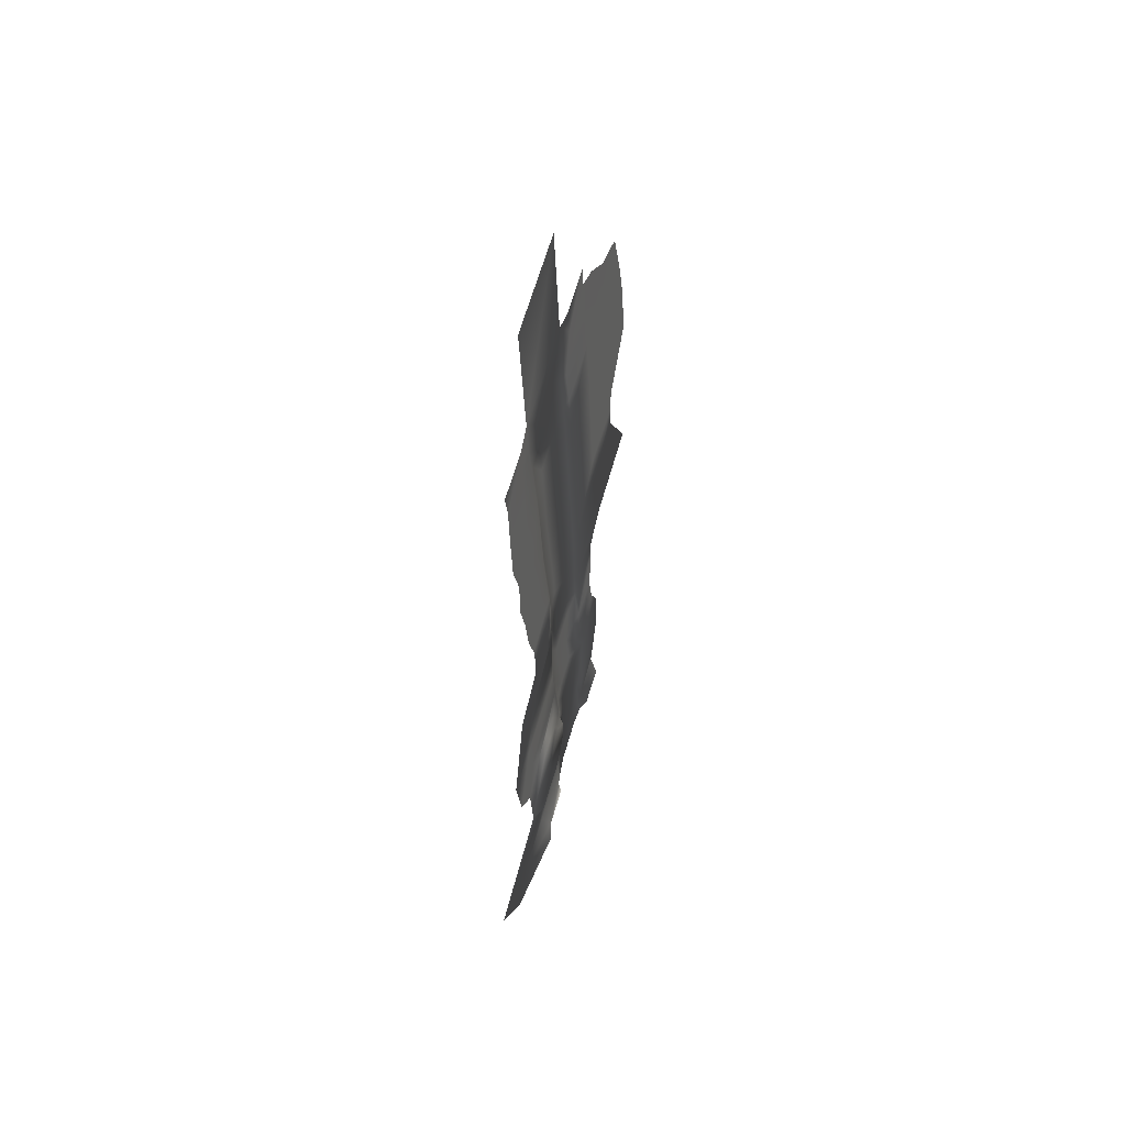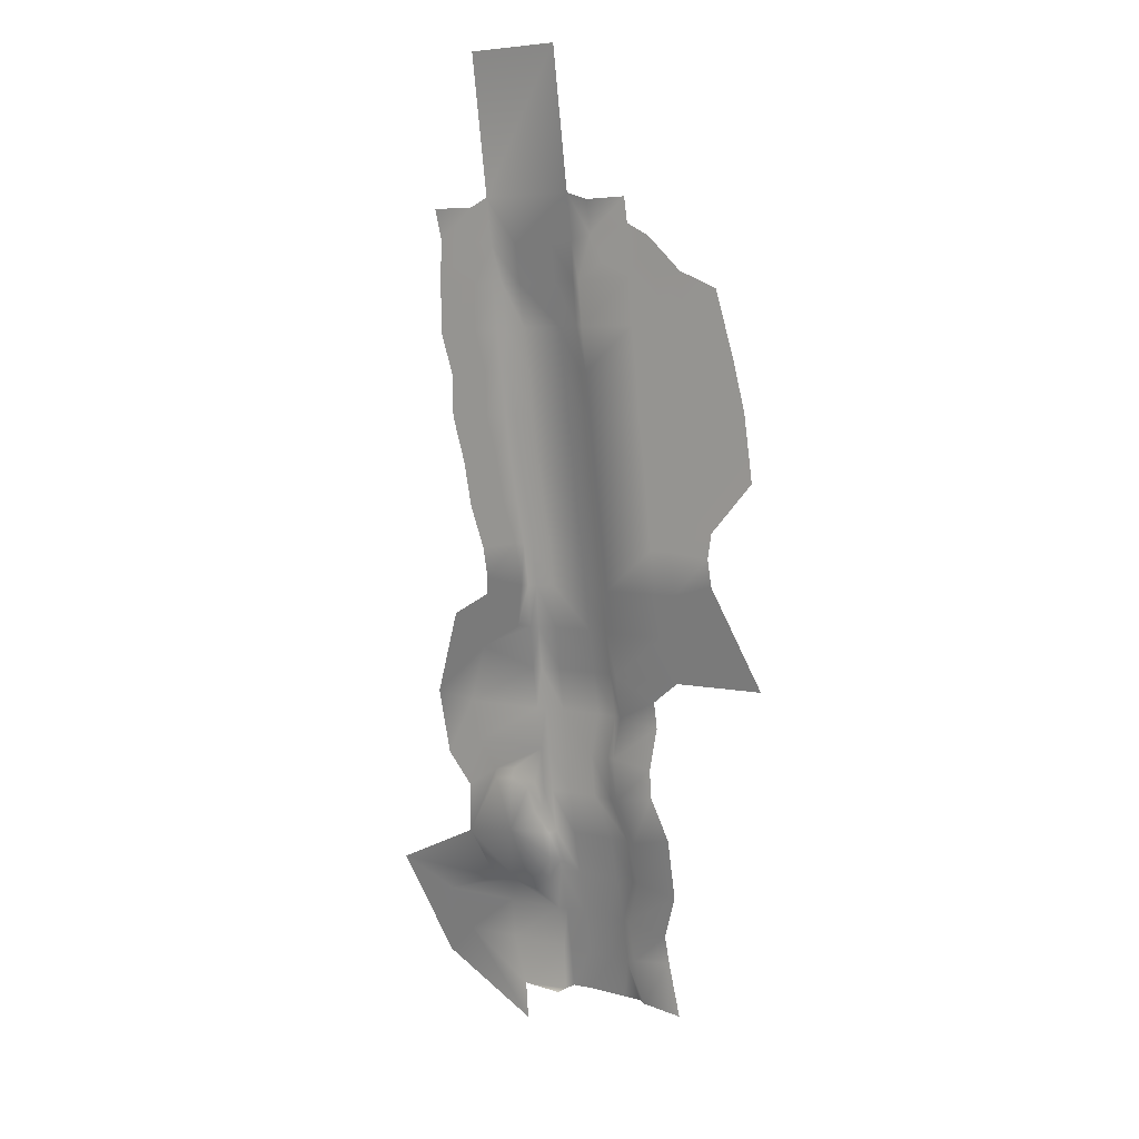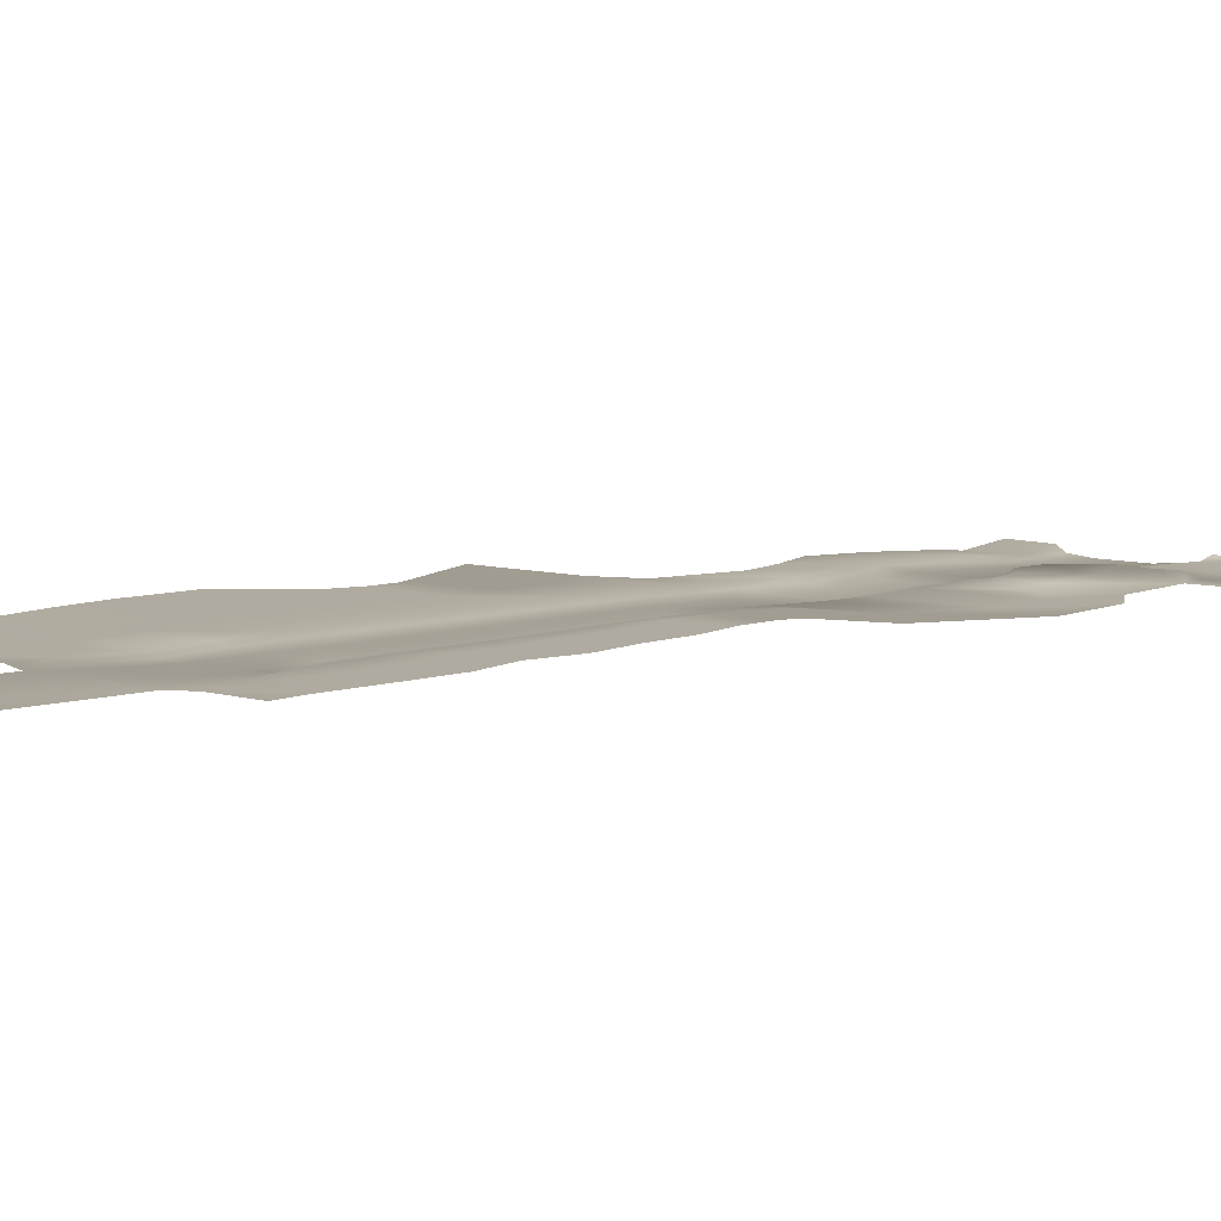
<metadata>
{"format":"obj","ext":"obj","renderer":"f3d","projection":"perspective","resolution":1024,"background":"white","views":[{"elev":56.4,"azim":106.0,"up":"+Z"},{"elev":16.0,"azim":-141.3,"up":"+Z"},{"elev":6.6,"azim":50.6,"up":"+Y"}]}
</metadata>
<code>
g Jungle_Straight2c_Collisions
v -4.152e+04 22.42 9.076e+04
v -4.172e+04 12.55 9.123e+04
v -4.175e+04 0.7329 9.078e+04
v -4.149e+04 35.88 9.122e+04
v -4.167e+04 25.42 9.174e+04
v -4.142e+04 37.72 9.172e+04
v -4.208e+04 11.96 9.127e+04
v -4.224e+04 0.7329 9.083e+04
v -4.203e+04 25.13 9.179e+04
v -4.231e+04 34.72 9.129e+04
v -4.248e+04 22.32 9.087e+04
v -4.226e+04 36.95 9.182e+04
v -4.226e+04 36.95 9.182e+04
v -4.213e+04 30.56 9.229e+04
v -4.239e+04 52.05 9.232e+04
v -4.203e+04 25.13 9.179e+04
v -4.207e+04 50.99 9.277e+04
v -4.233e+04 72.58 9.281e+04
v -4.183e+04 47.69 9.323e+04
v -4.208e+04 69.38 9.326e+04
v -4.177e+04 27.84 9.371e+04
v -4.202e+04 49.44 9.374e+04
v -4.186e+04 18.84 9.421e+04
v -4.211e+04 40.53 9.424e+04
v -4.18e+04 24.65 9.469e+04
v -4.205e+04 46.14 9.472e+04
v -4.174e+04 35.4 9.517e+04
v -4.199e+04 56.89 9.521e+04
v -4.168e+04 38.88 9.566e+04
v -4.193e+04 60.47 9.569e+04
v -4.162e+04 38.69 9.614e+04
v -4.187e+04 60.18 9.617e+04
v -4.156e+04 38.3 9.662e+04
v -4.181e+04 59.8 9.665e+04
v -4.15e+04 37.82 9.71e+04
v -4.175e+04 59.31 9.713e+04
v -4.144e+04 37.24 9.758e+04
v -4.169e+04 58.83 9.761e+04
v -4.138e+04 36.66 9.806e+04
v -4.163e+04 58.05 9.809e+04
v -4.132e+04 35.78 9.854e+04
v -4.157e+04 51.28 9.857e+04
v -4.126e+04 35.01 9.902e+04
v -4.15e+04 36.95 9.905e+04
v -4.12e+04 50.21 9.945e+04
v -4.149e+04 50.21 9.948e+04
v -4.109e+04 41.01 9.656e+04
v -4.1e+04 40.63 9.704e+04
v -4.094e+04 39.95 9.752e+04
v -4.088e+04 39.46 9.8e+04
v -4.082e+04 38.69 9.848e+04
v -4.076e+04 37.82 9.896e+04
v -4.071e+04 50.21 9.939e+04
v -4.076e+04 65.03 9.701e+04
v -4.085e+04 65.41 9.653e+04
v -4.117e+04 41.5 9.608e+04
v -4.123e+04 41.69 9.56e+04
v -4.127e+04 38.11 9.512e+04
v -4.131e+04 27.46 9.463e+04
v -4.136e+04 21.74 9.415e+04
v -4.142e+04 30.56 9.367e+04
v -4.149e+04 50.5 9.319e+04
v -4.155e+04 53.89 9.271e+04
v -4.161e+04 33.27 9.223e+04
v -4.167e+04 25.42 9.174e+04
v -4.136e+04 57.67 9.22e+04
v -4.142e+04 37.72 9.172e+04
v -4.13e+04 78.29 9.268e+04
v -4.134e+04 63.38 9.233e+04
v -4.124e+04 75 9.316e+04
v -4.118e+04 55.05 9.364e+04
v -4.112e+04 46.14 9.412e+04
v -4.106e+04 51.76 9.46e+04
v -4.103e+04 62.6 9.509e+04
v -4.101e+04 66.09 9.557e+04
v -4.095e+04 65.9 9.605e+04
v -4.069e+04 64.35 9.749e+04
v -4.063e+04 63.67 9.797e+04
v -4.057e+04 56.89 9.845e+04
v -4.051e+04 42.46 9.893e+04
v -4.037e+04 50.21 9.934e+04
v -4.277e+04 87 9.53e+04
v -4.215e+04 76.16 9.474e+04
v -4.209e+04 87 9.522e+04
v -4.269e+04 90.59 9.578e+04
v -4.203e+04 90.59 9.57e+04
v -4.294e+04 90.59 9.581e+04
v -4.323e+04 87 9.536e+04
v -42620 90.2 9.626e+04
v -4.197e+04 90.2 9.618e+04
v -4.286e+04 90.2 9.629e+04
v -4.257e+04 89.91 9.674e+04
v -4.191e+04 89.91 9.666e+04
v -4.293e+04 89.91 9.679e+04
v -4.251e+04 89.23 9.723e+04
v -4.185e+04 89.23 9.714e+04
v -42937 89.23 9.728e+04
v -4.245e+04 88.75 9.771e+04
v -4.179e+04 88.75 9.762e+04
v -4.286e+04 88.75 9.776e+04
v -4.33e+04 88.75 9.781e+04
v -4.337e+04 89.23 9.733e+04
v -4.24e+04 88.07 9.819e+04
v -4.173e+04 88.07 9.81e+04
v -4.28e+04 88.07 9.824e+04
v -4.316e+04 88.07 9.828e+04
v -4.234e+04 81.29 9.867e+04
v -4.166e+04 81.29 9.858e+04
v -4.265e+04 81.29 9.871e+04
v -4.301e+04 81.29 9.875e+04
v -4.228e+04 66.57 9.918e+04
v -4.16e+04 66.86 9.907e+04
v -4.27e+04 77.9 9.885e+04
v -4.192e+04 61.73 9.93e+04
v -4.163e+04 58.05 9.809e+04
v -4.157e+04 51.28 9.857e+04
v -4.15e+04 36.95 9.905e+04
v -4.149e+04 50.21 9.948e+04
v -4.176e+04 60.09 9.957e+04
v -4.143e+04 50.21 9.999e+04
v -4.171e+04 60.09 9.994e+04
v -4.169e+04 58.83 9.761e+04
v -4.175e+04 59.31 9.713e+04
v -4.181e+04 59.8 9.665e+04
v -4.187e+04 60.18 9.617e+04
v -4.193e+04 60.47 9.569e+04
v -4.199e+04 56.89 9.521e+04
v -4.205e+04 46.14 9.472e+04
v -4.221e+04 70.45 9.426e+04
v -4.211e+04 40.53 9.424e+04
v -4.212e+04 79.36 9.375e+04
v -4.202e+04 49.44 9.374e+04
v -4.218e+04 99.2 9.327e+04
v -4.208e+04 69.38 9.326e+04
v -4.243e+04 102.5 92818
v -4.233e+04 72.58 9.281e+04
v -4.249e+04 81.97 9.234e+04
v -4.239e+04 52.05 9.232e+04
v -4.236e+04 73.55 9.183e+04
v -4.226e+04 36.95 9.182e+04
v -4.242e+04 45.85 9.135e+04
v -4.231e+04 34.72 9.129e+04
v -4.258e+04 79.74 9.088e+04
v -4.248e+04 22.32 9.087e+04
v -4.044e+04 137.6 9.313e+04
v -40677 87.68 9.33e+04
v -4.067e+04 137.6 9.319e+04
v -4.039e+04 87.68 9.323e+04
v -4.099e+04 87.68 9.32e+04
v -4.091e+04 137.6 9.312e+04
v -4.111e+04 106.3 9.293e+04
v -4.102e+04 137.6 9.287e+04
v -4.13e+04 78.29 9.268e+04
v -4.124e+04 137.6 9.264e+04
v -4.134e+04 63.38 9.233e+04
v -4.126e+04 137.6 9.234e+04
v -4.12e+04 80.71 9.205e+04
v -4.112e+04 137.6 9.212e+04
v -4.096e+04 71.51 9.186e+04
v -4.093e+04 137.6 9.197e+04
v -4.066e+04 75 9.188e+04
v -4.065e+04 137.6 9.199e+04
v -4.036e+04 73.74 9.183e+04
v -4.039e+04 137.6 9.193e+04
v -4.031e+04 50.21 9.986e+04
v -4.014e+04 59.31 9.937e+04
v -4.01e+04 59.31 9.974e+04
v -4.037e+04 50.21 9.934e+04
v -4.013e+04 72.58 9.888e+04
v -4.041e+04 72.58 9.892e+04
v -4.051e+04 42.46 9.893e+04
v -4.047e+04 87 9.843e+04
v -4.057e+04 56.89 9.845e+04
v -4.014e+04 87 9.839e+04
v -4.053e+04 93.69 9.795e+04
v -4.063e+04 63.67 9.797e+04
v -4.031e+04 93.69 9.793e+04
v -4.059e+04 94.36 9.747e+04
v -4.069e+04 64.35 9.749e+04
v -4.031e+04 94.36 9.744e+04
v -4.066e+04 94.94 9.699e+04
v -4.076e+04 65.03 9.701e+04
v -4.046e+04 94.94 9.697e+04
v -4.075e+04 95.43 9.652e+04
v -4.085e+04 65.41 9.653e+04
v -4.055e+04 95.43 9.649e+04
v -4.085e+04 95.91 9.604e+04
v -4.095e+04 65.9 9.605e+04
v -4.073e+04 95.91 9.602e+04
v -4.091e+04 96.11 9.556e+04
v -4.101e+04 66.09 9.557e+04
v -4.081e+04 96.11 9.555e+04
v -4.093e+04 92.52 9.507e+04
v -4.103e+04 62.6 9.509e+04
v -4.075e+04 92.52 9.505e+04
v -4.096e+04 81.78 9.459e+04
v -4.106e+04 51.76 9.46e+04
v -4.023e+04 81.78 9.47e+04
v -4.102e+04 76.06 9.411e+04
v -4.112e+04 46.14 9.412e+04
v -4.003e+04 76.06 9.398e+04
v -4.108e+04 85.07 9.363e+04
v -4.118e+04 55.05 9.364e+04
v -4.013e+04 85.07 9.351e+04
v -4.114e+04 104.8 9.314e+04
v -4.124e+04 75 9.316e+04
v -4.099e+04 87.68 9.32e+04
v -40677 87.68 9.33e+04
v -4.111e+04 106.3 9.293e+04
v -4.039e+04 87.68 9.323e+04
v -4.13e+04 78.29 9.268e+04
v -4.142e+04 37.72 9.172e+04
v -4.138e+04 33.27 9.122e+04
v -4.132e+04 59.99 9.17e+04
v -4.149e+04 35.88 9.122e+04
v -4.14e+04 35.4 9.068e+04
v -4.152e+04 22.42 9.076e+04
v -4.136e+04 57.67 9.22e+04
v -4.12e+04 80.71 9.205e+04
v -4.096e+04 71.51 9.186e+04
v -4.134e+04 63.38 9.233e+04
v -4.066e+04 75 9.188e+04
v -4.061e+04 59.99 9.161e+04
v -3.964e+04 59.99 9.149e+04
v -3.994e+04 33.27 9.104e+04
v -4.062e+04 33.27 9.113e+04
v -4.084e+04 85.55 9.06e+04
v -4.036e+04 73.74 9.183e+04
v -4.134e+04 85.55 9.063e+04
v -4.12e+04 50.21 9.945e+04
v -4.143e+04 50.21 9.999e+04
v -4.149e+04 50.21 9.948e+04
v -4.071e+04 50.21 9.939e+04
v -4.031e+04 50.21 9.986e+04
v -4.037e+04 50.21 9.934e+04
v -4.125e+04 50.21 1.015e+05
v -4.012e+04 50.21 1.014e+05
v -4.258e+04 79.74 9.088e+04
v -4.291e+04 45.85 9.147e+04
v -4.308e+04 79.74 9.088e+04
v -4.242e+04 45.85 9.135e+04
v -4.286e+04 73.55 9.18e+04
v -4.236e+04 73.55 9.183e+04
v -4.299e+04 81.97 9.23e+04
v -4.249e+04 81.97 9.234e+04
v -4.291e+04 102.5 9.297e+04
v -4.243e+04 102.5 92818
v -4.267e+04 99.2 9.342e+04
v -4.218e+04 99.2 9.327e+04
v -4.263e+04 79.36 9.374e+04
v -4.212e+04 79.36 9.375e+04
v -4.271e+04 70.45 9.425e+04
v -4.221e+04 70.45 9.426e+04
v -4.268e+04 76.16 9.454e+04
v -4.215e+04 76.16 9.474e+04
v -4.299e+04 87 9.483e+04
v -4.277e+04 87 9.53e+04
v -4.407e+04 87 9.496e+04
v -4.323e+04 87 9.536e+04
v -4.323e+04 87 9.536e+04
v -4.342e+04 90.59 9.6e+04
v -4.407e+04 87 9.496e+04
v -4.294e+04 90.59 9.581e+04
v -4.336e+04 90.2 9.63e+04
v -4.286e+04 90.2 9.629e+04
v -4.341e+04 89.91 96582
v -4.293e+04 89.91 9.679e+04
v -4.39e+04 89.23 9.719e+04
v -4.337e+04 89.23 9.733e+04
v -4.379e+04 88.75 9.792e+04
v -4.33e+04 88.75 9.781e+04
v -4.364e+04 88.07 9.843e+04
v -4.316e+04 88.07 9.828e+04
v -4.34e+04 81.29 9.916e+04
v -4.301e+04 81.29 9.875e+04
v -4.294e+04 77.9 9.93e+04
v -4.27e+04 77.9 9.885e+04
v -4.253e+04 66.57 9.962e+04
v -4.228e+04 66.57 9.918e+04
v -4.225e+04 60.96 9.973e+04
v -4.192e+04 61.73 9.93e+04
v -4.176e+04 60.09 9.957e+04
v -4.22e+04 60.09 1e+05
v -4.171e+04 60.09 9.994e+04
v -4.01e+04 59.31 9.974e+04
v -3.964e+04 59.31 9.934e+04
v -3.956e+04 59.31 99678
v -4.014e+04 59.31 9.937e+04
v -3.963e+04 72.58 9.888e+04
v -4.013e+04 72.58 9.888e+04
v -3.965e+04 87 9.831e+04
v -4.014e+04 87 9.839e+04
v -3.981e+04 93.69 9.784e+04
v -4.031e+04 93.69 9.793e+04
v -3.981e+04 94.36 9.736e+04
v -4.031e+04 94.36 9.744e+04
v -3.997e+04 94.94 9.685e+04
v -4.046e+04 94.94 9.697e+04
v -4.007e+04 95.43 9.635e+04
v -4.055e+04 95.43 9.649e+04
v -4.024e+04 95.91 9.589e+04
v -4.073e+04 95.91 9.602e+04
v -4.03e+04 96.11 9.553e+04
v -4.081e+04 96.11 9.555e+04
v -4.028e+04 92.52 9.534e+04
v -4.075e+04 92.52 9.505e+04
v -3.98e+04 81.78 9.501e+04
v -4.023e+04 81.78 9.47e+04
v -3.951e+04 76.06 9.4e+04
v -4.003e+04 76.06 9.398e+04
v -3.967e+04 85.07 9.327e+04
v -4.013e+04 85.07 9.351e+04
v -3.999e+04 87.68 9.293e+04
v -4.039e+04 87.68 9.323e+04
v -4.001e+04 116.3 9.235e+04
v -4.044e+04 137.6 9.313e+04
v -4.001e+04 116.3 9.235e+04
v -4.065e+04 137.6 9.254e+04
v -4.001e+04 116.3 9.235e+04
v -4.067e+04 137.6 9.319e+04
v -4.091e+04 137.6 9.312e+04
v -4.065e+04 137.6 9.254e+04
v -4.102e+04 137.6 9.287e+04
v -4.065e+04 137.6 9.254e+04
v -4.124e+04 137.6 9.264e+04
v -4.126e+04 137.6 9.234e+04
v -4.065e+04 137.6 9.254e+04
v -4.112e+04 137.6 9.212e+04
v -4.065e+04 137.6 9.254e+04
v -4.093e+04 137.6 9.197e+04
v -4.065e+04 137.6 9.254e+04
v -4.065e+04 137.6 9.199e+04
v -4.065e+04 137.6 9.254e+04
v -4.001e+04 116.3 9.235e+04
v -4.065e+04 137.6 9.254e+04
v -4.039e+04 137.6 9.193e+04
v -4.036e+04 73.74 9.183e+04
v -3.89e+04 59.99 9.17e+04
v -3.964e+04 59.99 9.149e+04
v -3.964e+04 59.99 9.149e+04
v -3.96e+04 33.27 9.065e+04
v -3.89e+04 59.99 9.17e+04
v -3.994e+04 33.27 9.104e+04
v -4.086e+04 85.55 9.016e+04
v -4.084e+04 85.55 9.06e+04
g Jungle_Straight2c_Collisions_0
f 3 2 1
f 2 4 1
f 2 5 4
f 5 6 4
f 7 2 3
f 8 7 3
f 7 9 2
f 9 5 2
f 10 7 8
f 11 10 8
f 10 12 7
f 12 9 7
f 15 14 13
f 14 16 13
f 17 14 15
f 18 17 15
f 19 17 18
f 20 19 18
f 21 19 20
f 22 21 20
f 23 21 22
f 24 23 22
f 25 23 24
f 26 25 24
f 27 25 26
f 28 27 26
f 29 27 28
f 30 29 28
f 31 29 30
f 32 31 30
f 33 31 32
f 34 33 32
f 35 33 34
f 36 35 34
f 37 35 36
f 38 37 36
f 39 37 38
f 40 39 38
f 41 39 40
f 42 41 40
f 43 41 42
f 44 43 42
f 45 43 44
f 46 45 44
f 33 47 31
f 35 48 33
f 48 47 33
f 37 49 35
f 49 48 35
f 39 50 37
f 50 49 37
f 41 51 39
f 51 50 39
f 43 52 41
f 52 51 41
f 45 53 43
f 53 52 43
f 48 54 47
f 54 55 47
f 47 55 56
f 47 56 31
f 31 56 29
f 56 57 29
f 29 57 27
f 57 58 27
f 27 58 25
f 58 59 25
f 25 59 23
f 59 60 23
f 23 60 21
f 60 61 21
f 21 61 19
f 61 62 19
f 19 62 17
f 62 63 17
f 17 63 14
f 63 64 14
f 14 64 16
f 64 65 16
f 64 66 65
f 66 67 65
f 63 68 64
f 68 69 64
f 69 66 64
f 62 70 63
f 70 68 63
f 61 71 62
f 71 70 62
f 72 71 61
f 60 72 61
f 73 72 60
f 59 73 60
f 74 73 59
f 58 74 59
f 75 74 58
f 57 75 58
f 76 75 57
f 56 76 57
f 55 76 56
f 49 77 48
f 77 54 48
f 78 77 49
f 50 78 49
f 79 78 50
f 51 79 50
f 80 79 51
f 52 80 51
f 81 80 52
f 53 81 52
f 84 83 82
f 82 85 84
f 85 86 84
f 87 85 82
f 88 87 82
f 85 89 86
f 89 90 86
f 87 91 85
f 91 89 85
f 89 92 90
f 92 93 90
f 91 94 89
f 94 92 89
f 92 95 93
f 95 96 93
f 94 97 92
f 97 95 92
f 95 98 96
f 98 99 96
f 97 100 95
f 100 98 95
f 101 100 97
f 102 101 97
f 102 97 94
f 98 103 99
f 103 104 99
f 100 105 98
f 105 103 98
f 101 106 100
f 106 105 100
f 103 107 104
f 107 108 104
f 105 109 103
f 109 107 103
f 106 110 105
f 110 109 105
f 107 111 108
f 111 112 108
f 109 113 107
f 113 111 107
f 110 113 109
f 111 114 112
f 104 115 99
f 108 116 104
f 116 115 104
f 112 117 108
f 117 116 108
f 118 117 112
f 114 119 112
f 119 118 112
f 118 119 120
f 119 121 120
f 115 122 99
f 99 122 96
f 122 123 96
f 96 123 93
f 123 124 93
f 93 124 90
f 124 125 90
f 90 125 86
f 125 126 86
f 86 126 84
f 126 127 84
f 84 127 83
f 127 128 83
f 83 128 129
f 128 130 129
f 129 130 131
f 130 132 131
f 131 132 133
f 132 134 133
f 133 134 135
f 134 136 135
f 135 136 137
f 136 138 137
f 137 138 139
f 138 140 139
f 139 140 141
f 140 142 141
f 141 142 143
f 142 144 143
f 147 146 145
f 146 148 145
f 149 146 147
f 150 149 147
f 151 149 150
f 152 151 150
f 153 151 152
f 154 153 152
f 155 153 154
f 156 155 154
f 157 155 156
f 158 157 156
f 159 157 158
f 160 159 158
f 161 159 160
f 162 161 160
f 163 161 162
f 164 163 162
f 167 166 165
f 166 168 165
f 166 169 168
f 169 170 168
f 170 171 168
f 170 172 171
f 172 173 171
f 169 174 170
f 174 172 170
f 172 175 173
f 175 176 173
f 174 177 172
f 177 175 172
f 175 178 176
f 178 179 176
f 177 180 175
f 180 178 175
f 178 181 179
f 181 182 179
f 180 183 178
f 183 181 178
f 181 184 182
f 184 185 182
f 183 186 181
f 186 184 181
f 184 187 185
f 187 188 185
f 186 189 184
f 189 187 184
f 187 190 188
f 190 191 188
f 189 192 187
f 192 190 187
f 190 193 191
f 193 194 191
f 192 195 190
f 195 193 190
f 193 196 194
f 196 197 194
f 195 198 193
f 198 196 193
f 196 199 197
f 199 200 197
f 198 201 196
f 201 199 196
f 199 202 200
f 202 203 200
f 201 204 199
f 204 202 199
f 202 205 203
f 205 206 203
f 207 205 202
f 208 207 202
f 207 209 205
f 204 210 202
f 210 208 202
f 206 205 211
f 205 209 211
f 214 213 212
f 213 215 212
f 213 216 215
f 216 217 215
f 212 218 214
f 218 219 214
f 220 214 219
f 221 219 218
f 214 220 222
f 223 214 222
f 224 223 222
f 224 225 223
f 225 226 223
f 223 226 214
f 226 213 214
f 225 227 226
f 226 227 213
f 227 216 213
f 228 224 222
f 227 229 216
f 232 231 230
f 230 231 233
f 231 234 233
f 233 234 235
f 231 236 234
f 236 237 234
f 240 239 238
f 239 241 238
f 239 242 241
f 242 243 241
f 242 244 243
f 244 245 243
f 244 246 245
f 246 247 245
f 246 248 247
f 248 249 247
f 248 250 249
f 250 251 249
f 250 252 251
f 252 253 251
f 252 254 253
f 254 255 253
f 254 256 255
f 256 257 255
f 256 258 257
f 258 259 257
f 262 261 260
f 261 263 260
f 261 264 263
f 264 265 263
f 264 266 265
f 266 267 265
f 266 268 267
f 268 269 267
f 268 270 269
f 270 271 269
f 270 272 271
f 272 273 271
f 272 274 273
f 274 275 273
f 274 276 275
f 276 277 275
f 276 278 277
f 278 279 277
f 278 280 279
f 280 281 279
f 280 282 281
f 280 283 282
f 283 284 282
f 287 286 285
f 286 288 285
f 286 289 288
f 289 290 288
f 289 291 290
f 291 292 290
f 291 293 292
f 293 294 292
f 293 295 294
f 295 296 294
f 295 297 296
f 297 298 296
f 297 299 298
f 299 300 298
f 299 301 300
f 301 302 300
f 301 303 302
f 303 304 302
f 303 305 304
f 305 306 304
f 305 307 306
f 307 308 306
f 307 309 308
f 309 310 308
f 309 311 310
f 311 312 310
f 311 313 312
f 313 314 312
f 313 315 314
f 317 316 314
f 319 318 316
f 318 320 316
f 322 321 320
f 324 323 321
f 324 325 323
f 327 326 325
f 329 328 326
f 331 330 328
f 333 332 330
f 335 334 332
f 334 336 332
f 334 337 336
f 334 338 337
f 338 339 337
f 342 341 340
f 341 343 340
f 341 344 343
f 344 345 343

</code>
